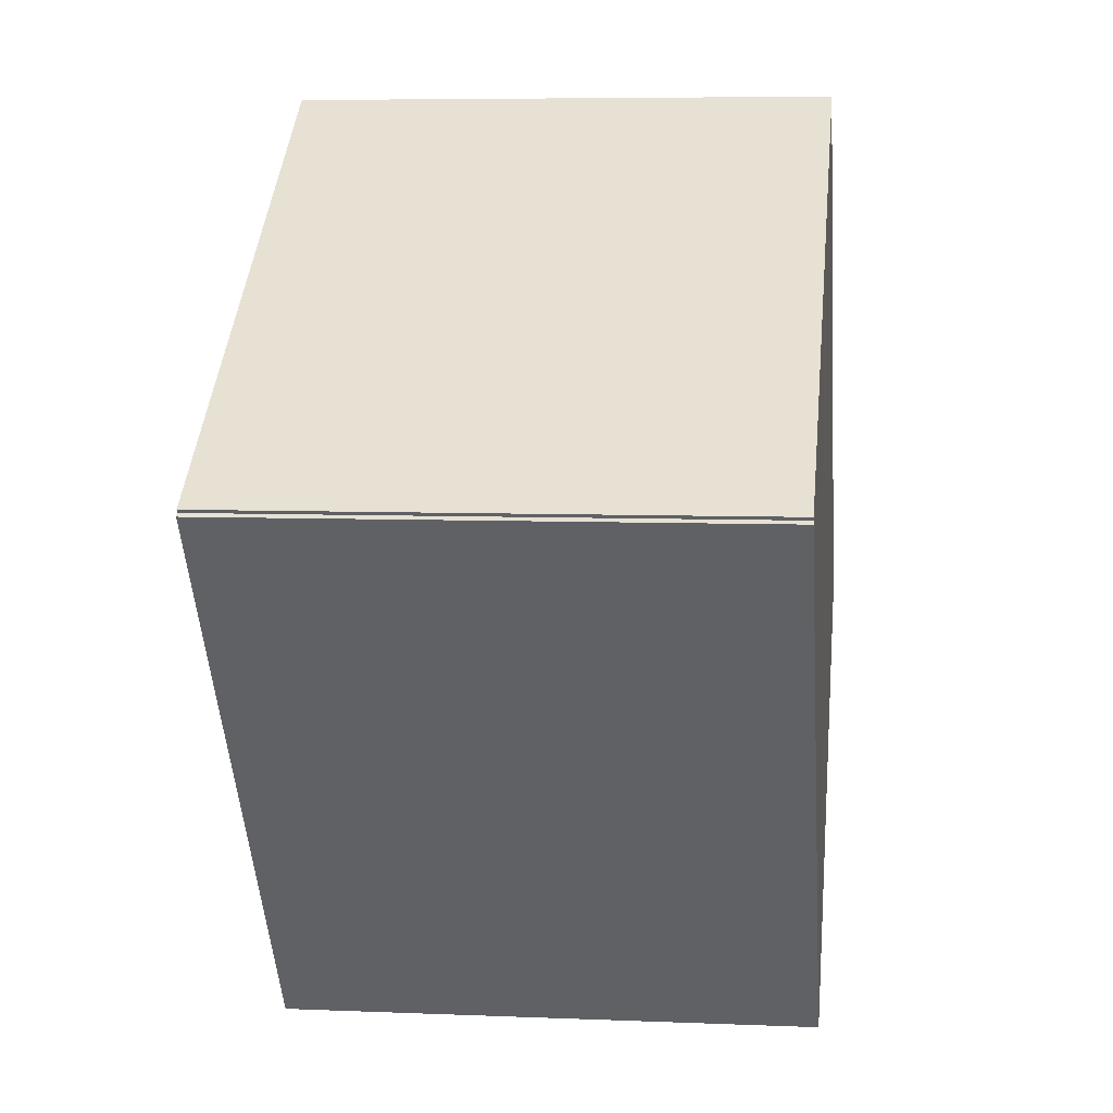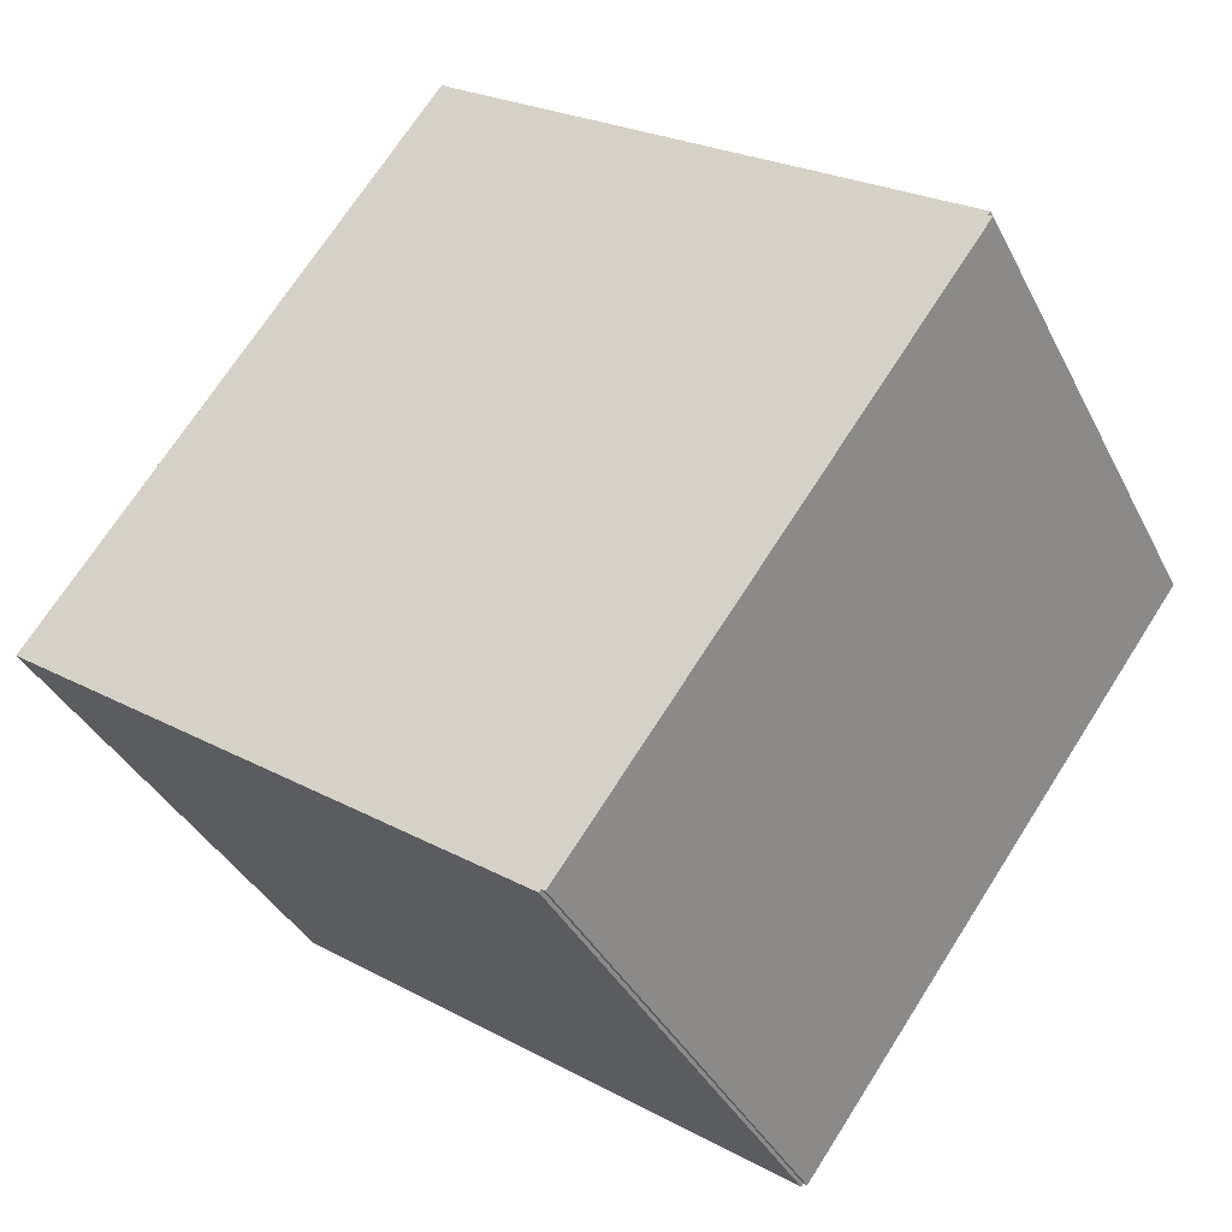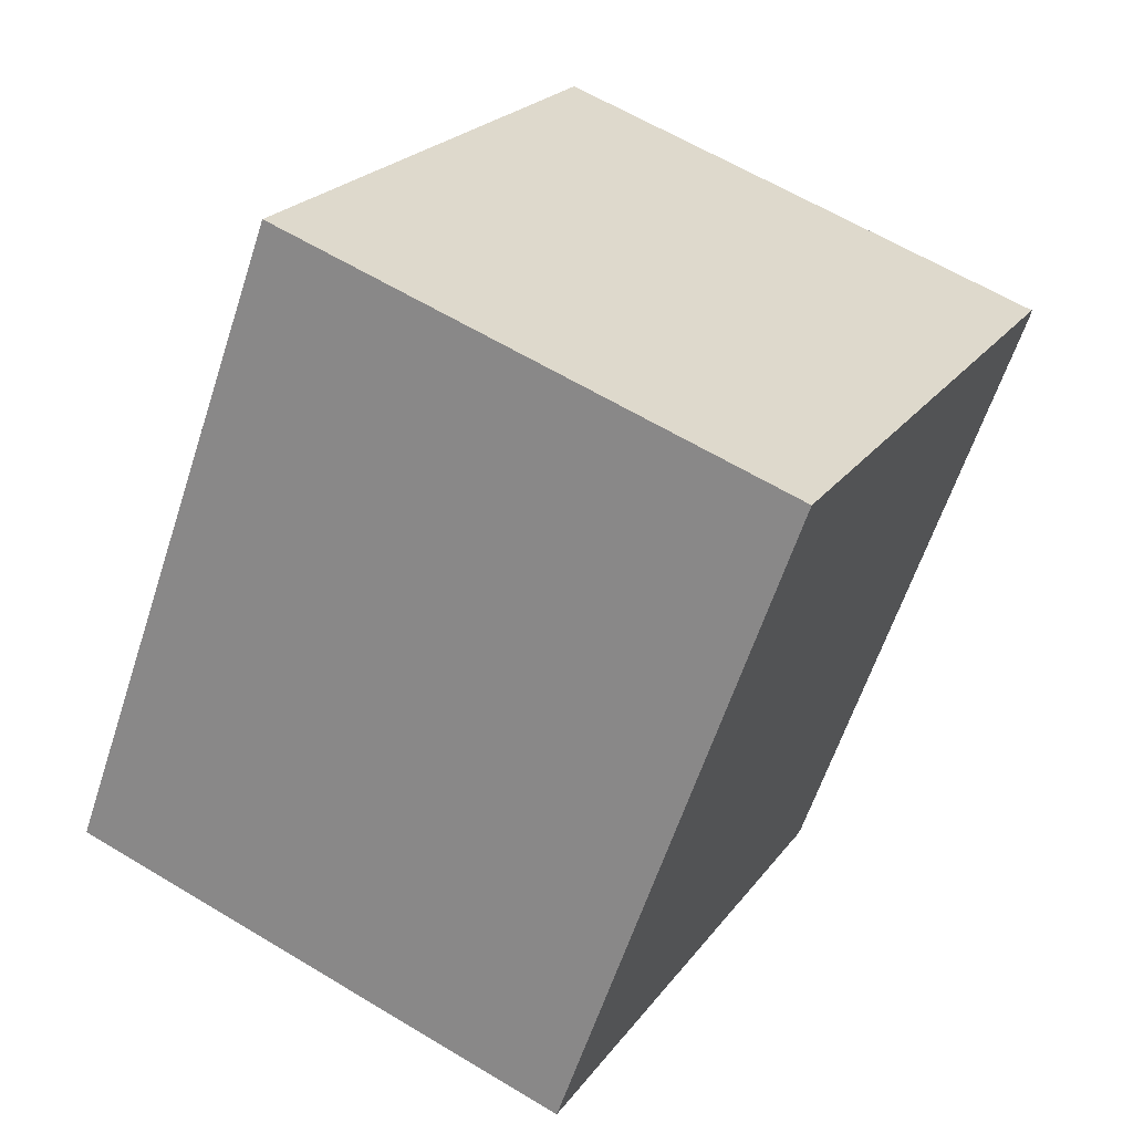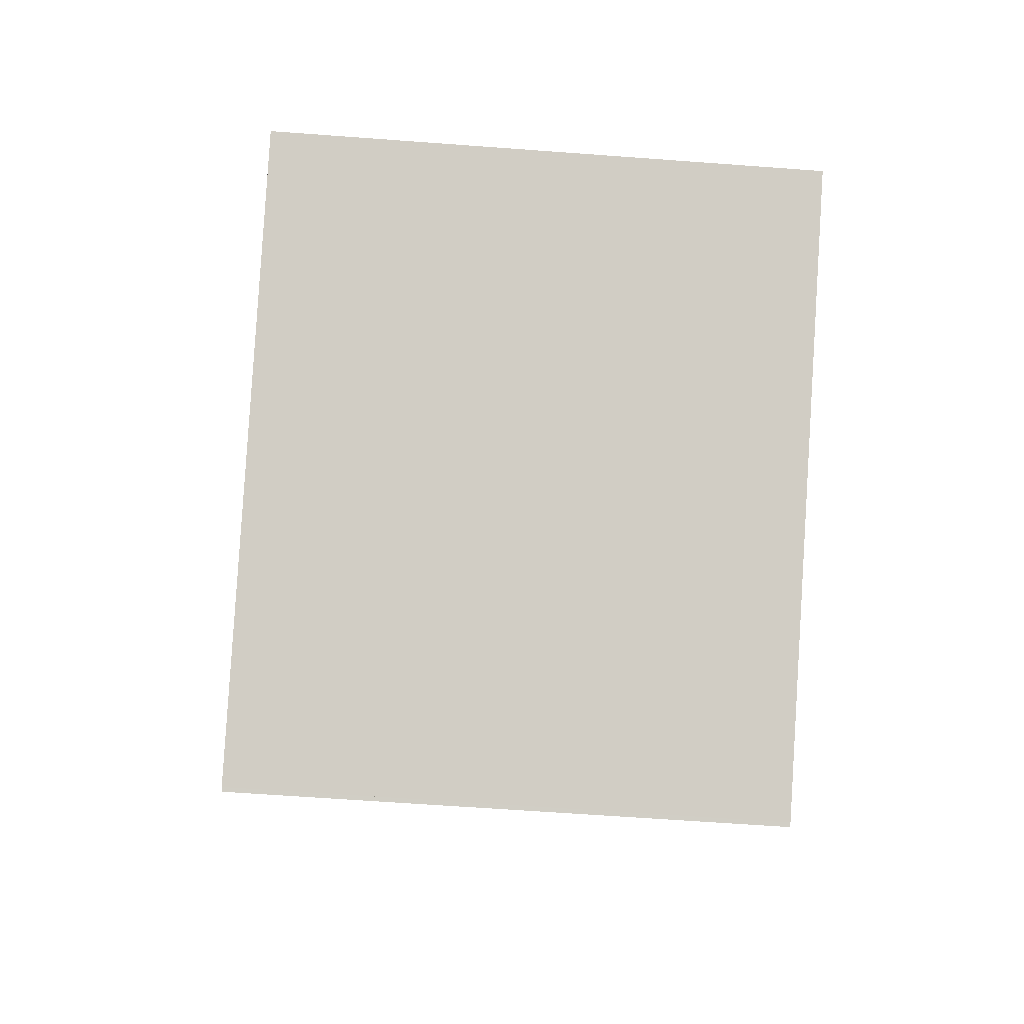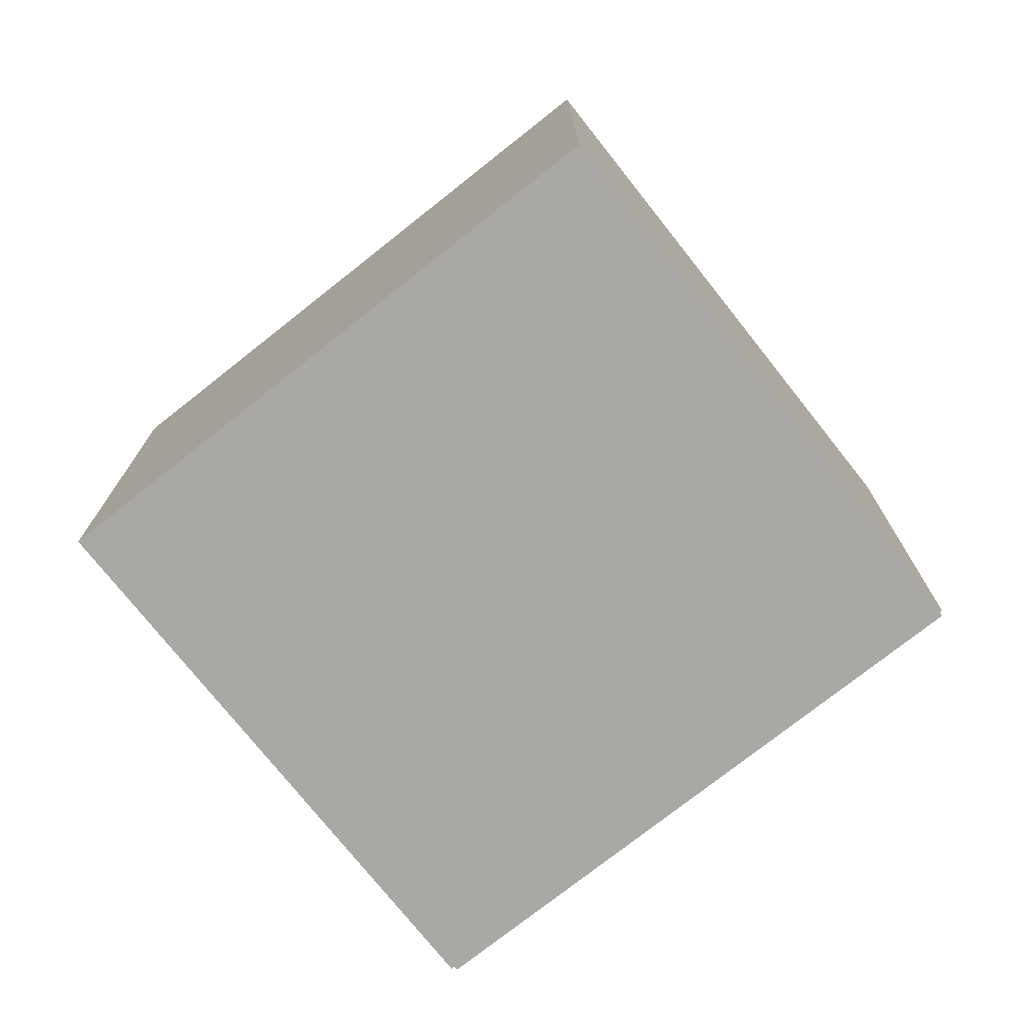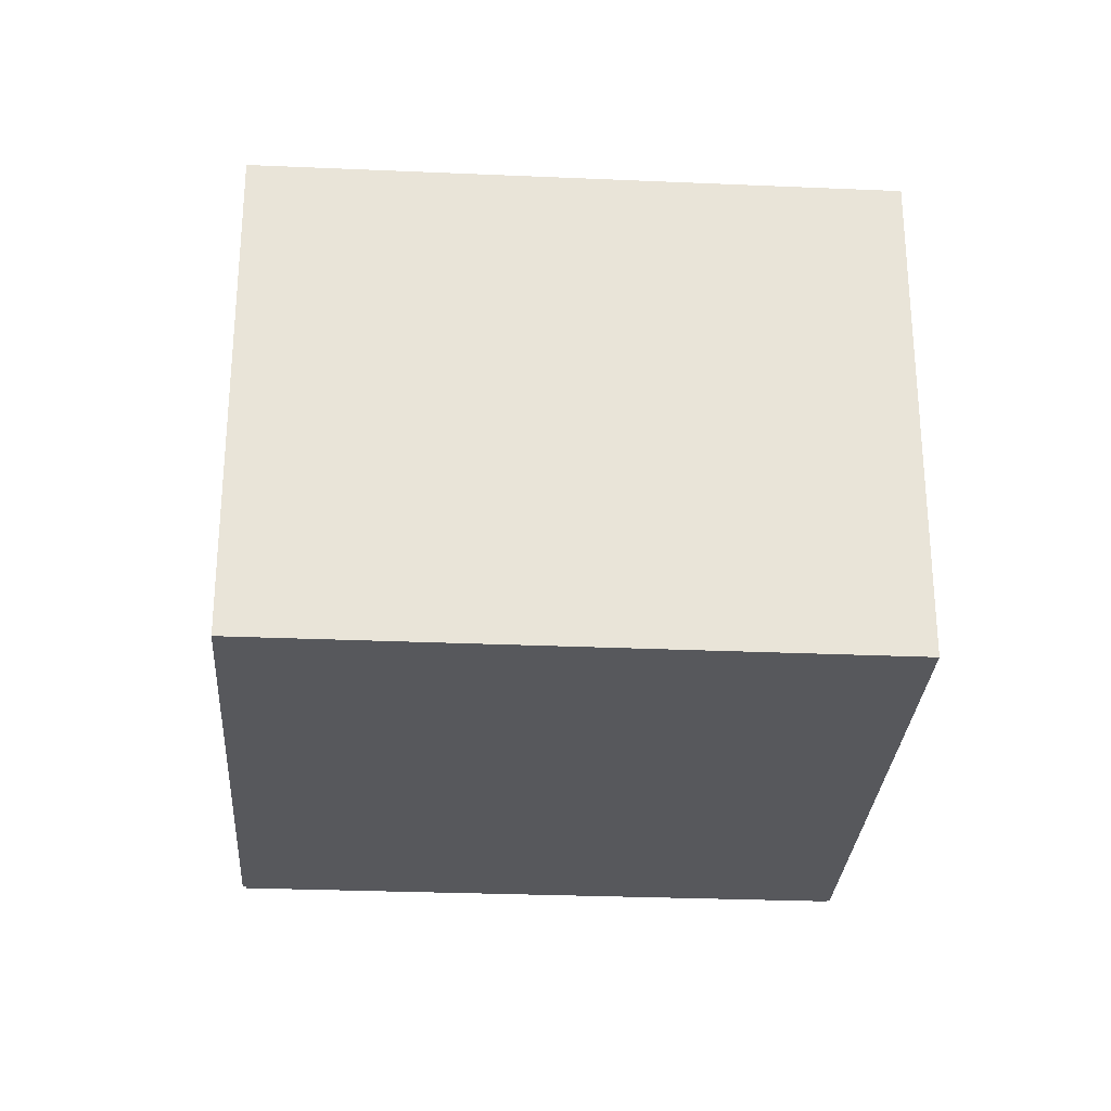
<metadata>
{"format":"obj","ext":"obj","renderer":"f3d","projection":"perspective","resolution":1024,"background":"white","views":[{"elev":6.5,"azim":-83.0,"up":"+Z"},{"elev":-36.8,"azim":-155.9,"up":"+Z"},{"elev":61.6,"azim":121.6,"up":"+Z"},{"elev":-60.4,"azim":85.6,"up":"+Z"},{"elev":-75.0,"azim":92.5,"up":"+Y"},{"elev":-28.7,"azim":50.4,"up":"+Y"}]}
</metadata>
<code>
v  6.326 11.33 -8.72
v  8.32 11.33 -11.31
v  8.245 11.33 -11.37
v  6.192 11.33 -8.535
v  5.734 11.33 -7.903
v  2.509 11.33 -3.458
v  2.338 11.33 -3.222
v  2.221 11.33 -3.061
v  0 11.33 6.939e-16
v  0.085 11.33 0.062
v  12.79 11.33 -8.167
v  8.362 11.33 -11.37
v  0.039 11.33 0.126
v  1.907 11.33 1.478
v  3.645 11.33 2.736
v  7.797 11.33 5.741
v  15.29 11.33 -6.36
v  19.14 11.33 -3.573
v  9.543 11.33 7.005
v  10.83 11.33 7.934
v  8.362 6.961e-16 -11.37
v  8.32 6.925e-16 -11.31
v  8.245 6.959e-16 -11.37
v  6.326 5.339e-16 -8.72
v  0 0 0
v  6.192 5.226e-16 -8.535
v  5.734 4.839e-16 -7.903
v  2.509 2.117e-16 -3.458
v  2.221 1.874e-16 -3.061
v  2.338 1.973e-16 -3.222
v  0.085 -3.796e-18 0.062
v  0.039 -7.715e-18 0.126
v  19.14 2.188e-16 -3.573
v  12.79 5.001e-16 -8.167
v  15.29 3.894e-16 -6.36
v  10.83 -4.858e-16 7.934
v  1.907 -9.05e-17 1.478
v  3.645 -1.675e-16 2.736
v  7.797 -3.515e-16 5.741
v  9.543 -4.289e-16 7.005
g defaultobject
f 1 2 3
f 2 1 4
f 2 4 5
f 2 5 6
f 2 6 7
f 2 7 8
f 2 8 9
f 2 9 10
f 2 11 12
f 11 2 10
f 11 10 13
f 11 13 14
f 11 14 15
f 11 15 16
f 11 16 17
f 17 16 18
f 18 16 19
f 18 19 20
f 21 2 12
f 2 21 22
f 23 1 3
f 1 23 4
f 4 23 5
f 5 23 6
f 6 23 7
f 7 23 8
f 8 23 9
f 9 23 24
f 9 24 25
f 25 24 26
f 25 26 27
f 25 27 28
f 25 28 29
f 29 28 30
f 31 13 10
f 13 31 32
f 22 3 2
f 3 22 23
f 33 17 18
f 17 33 11
f 11 33 12
f 12 33 21
f 21 33 34
f 34 33 35
f 25 10 9
f 10 25 31
f 32 14 13
f 14 32 15
f 15 32 16
f 16 32 19
f 19 32 20
f 20 32 36
f 36 32 37
f 36 37 38
f 36 38 39
f 36 39 40
f 36 18 20
f 18 36 33
f 29 31 25
f 31 29 39
f 39 29 40
f 40 29 36
f 36 29 33
f 33 29 30
f 33 30 28
f 33 28 27
f 33 27 26
f 33 26 24
f 33 24 22
f 22 24 23
f 33 22 35
f 35 22 34
f 34 22 21
f 31 37 32
f 37 31 38
f 38 31 39

</code>
